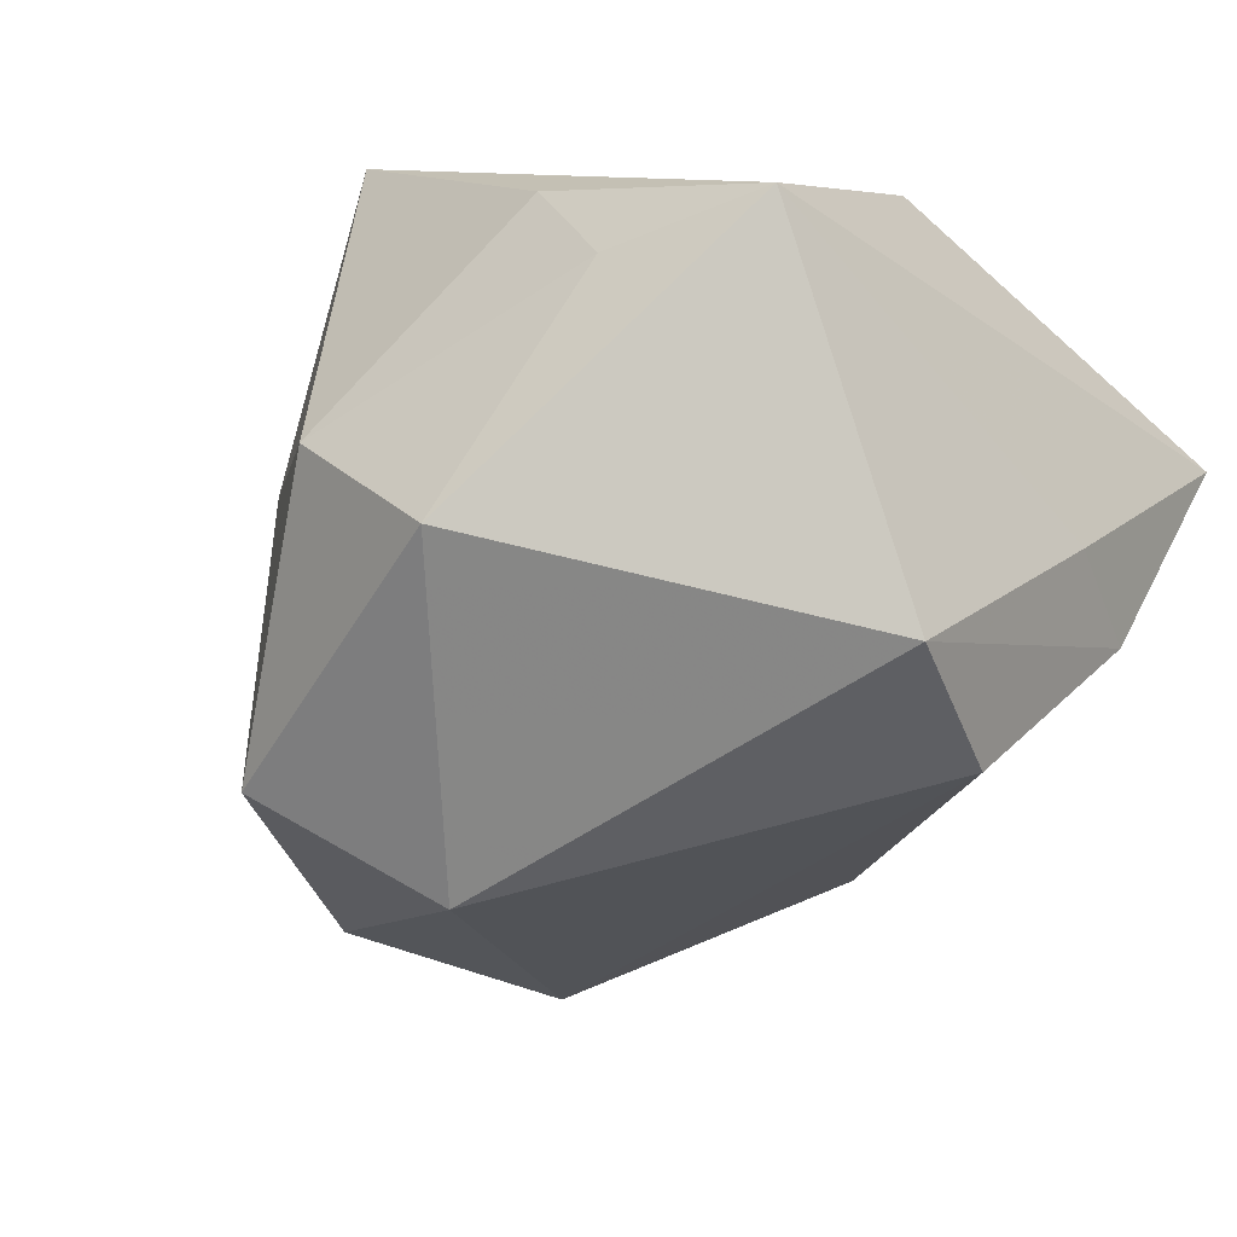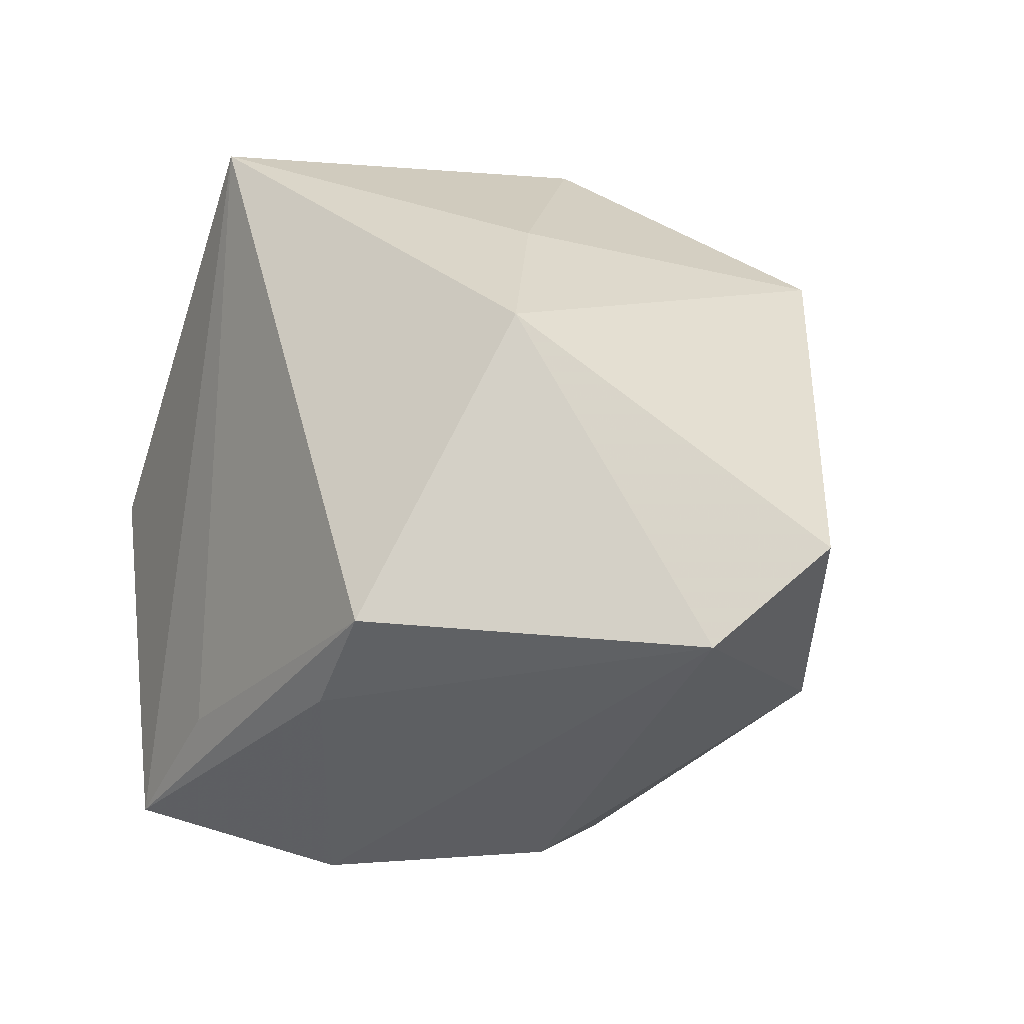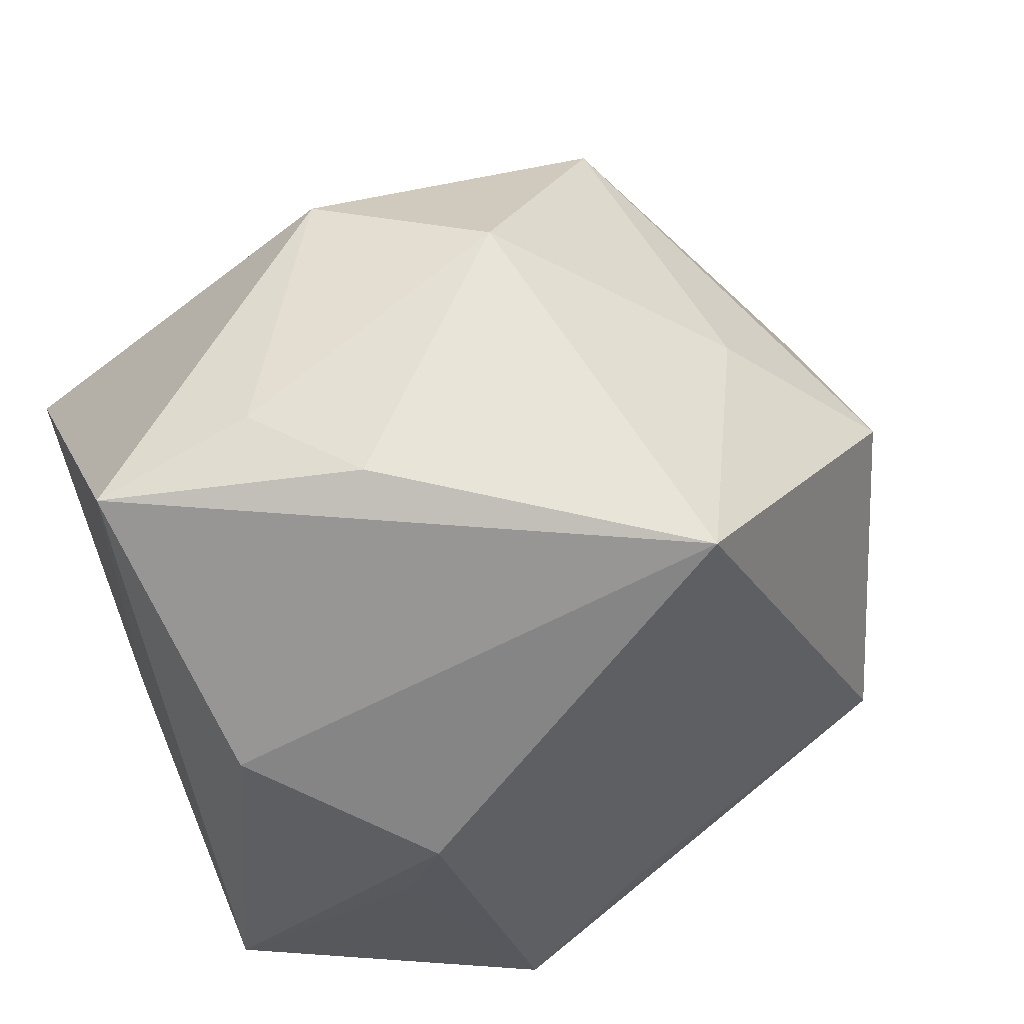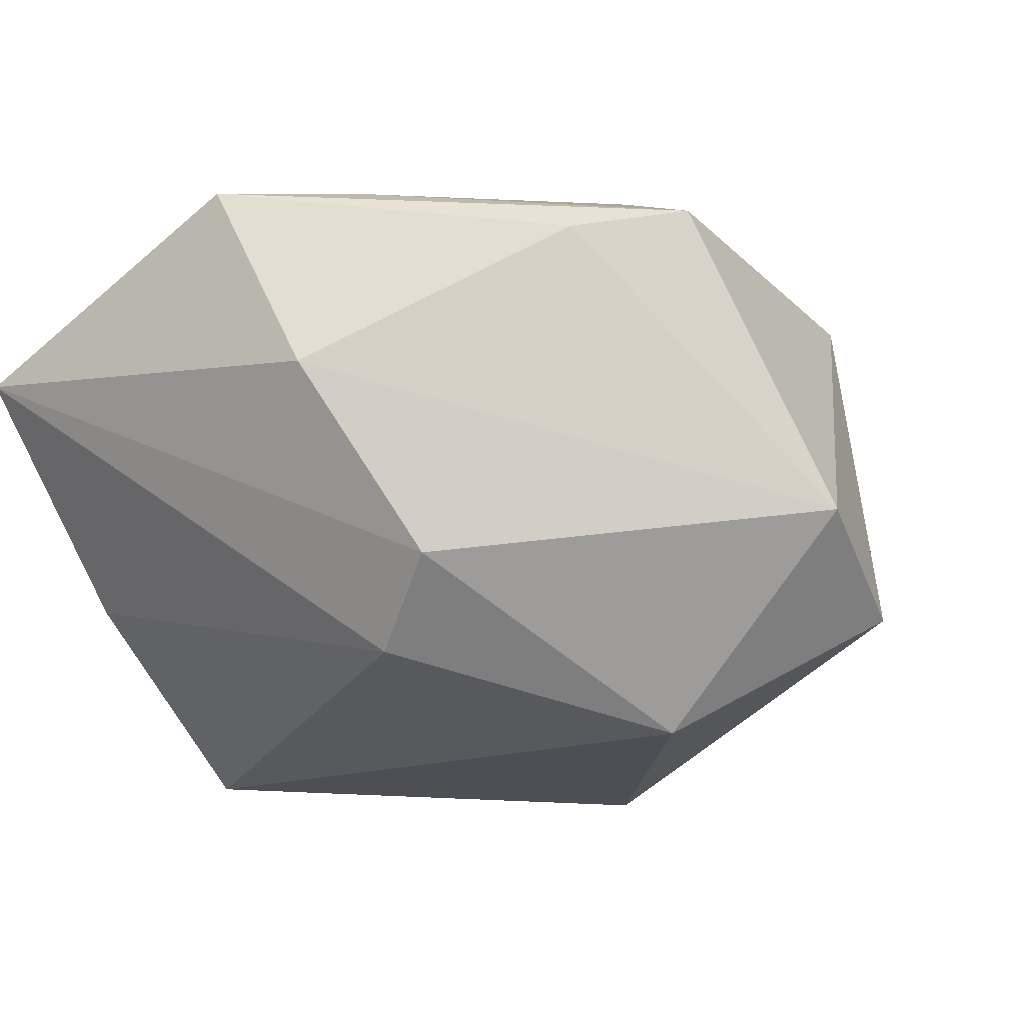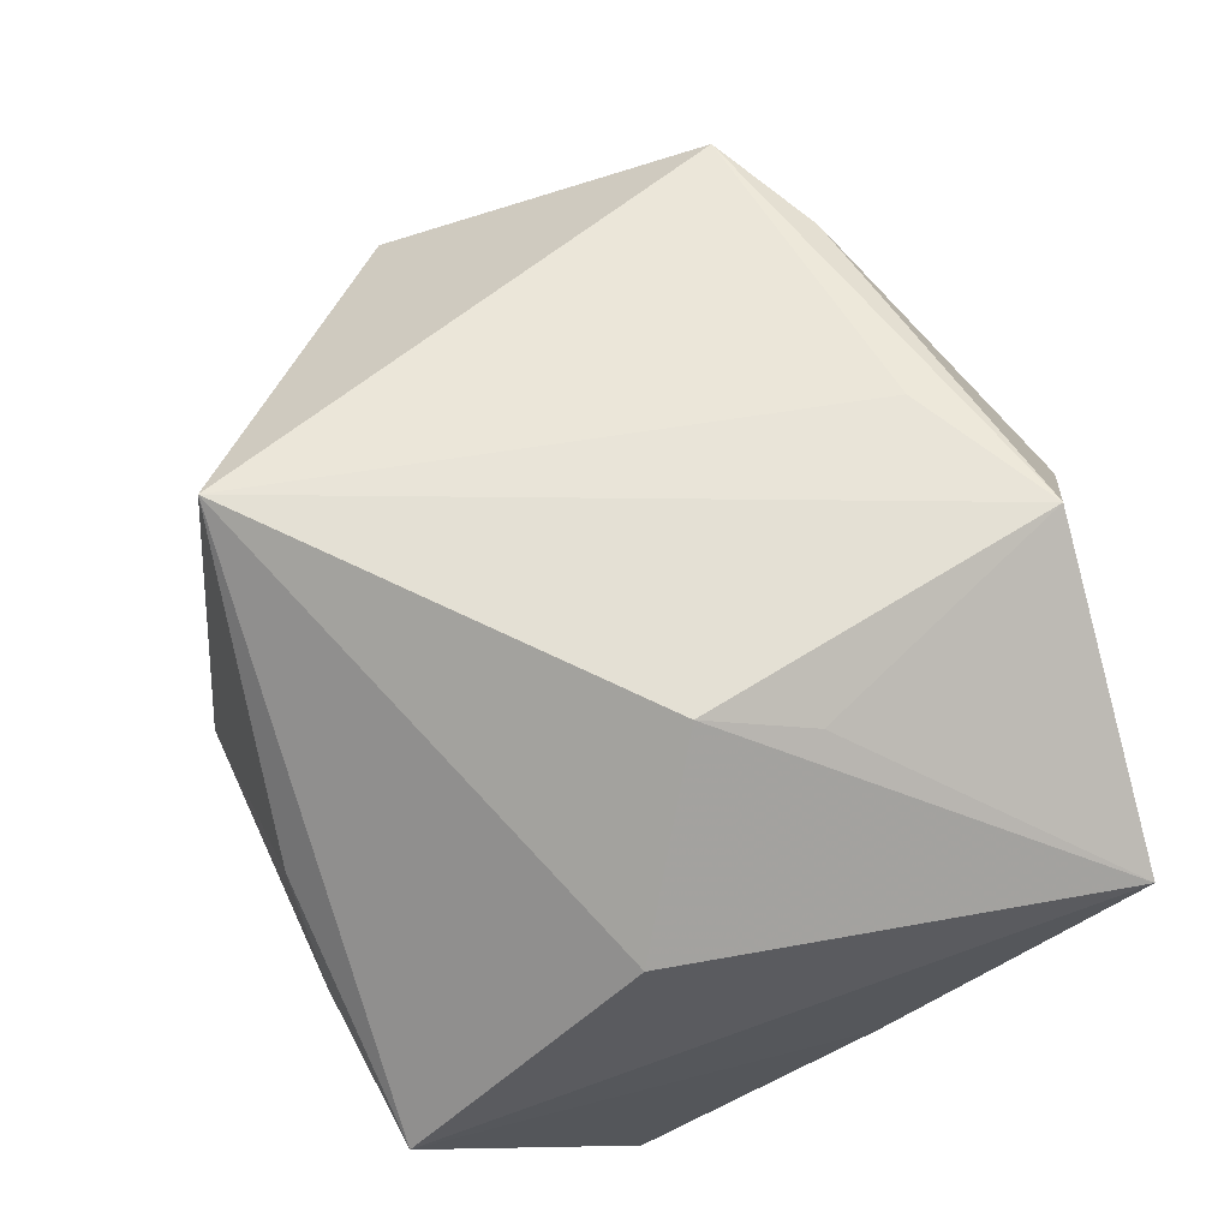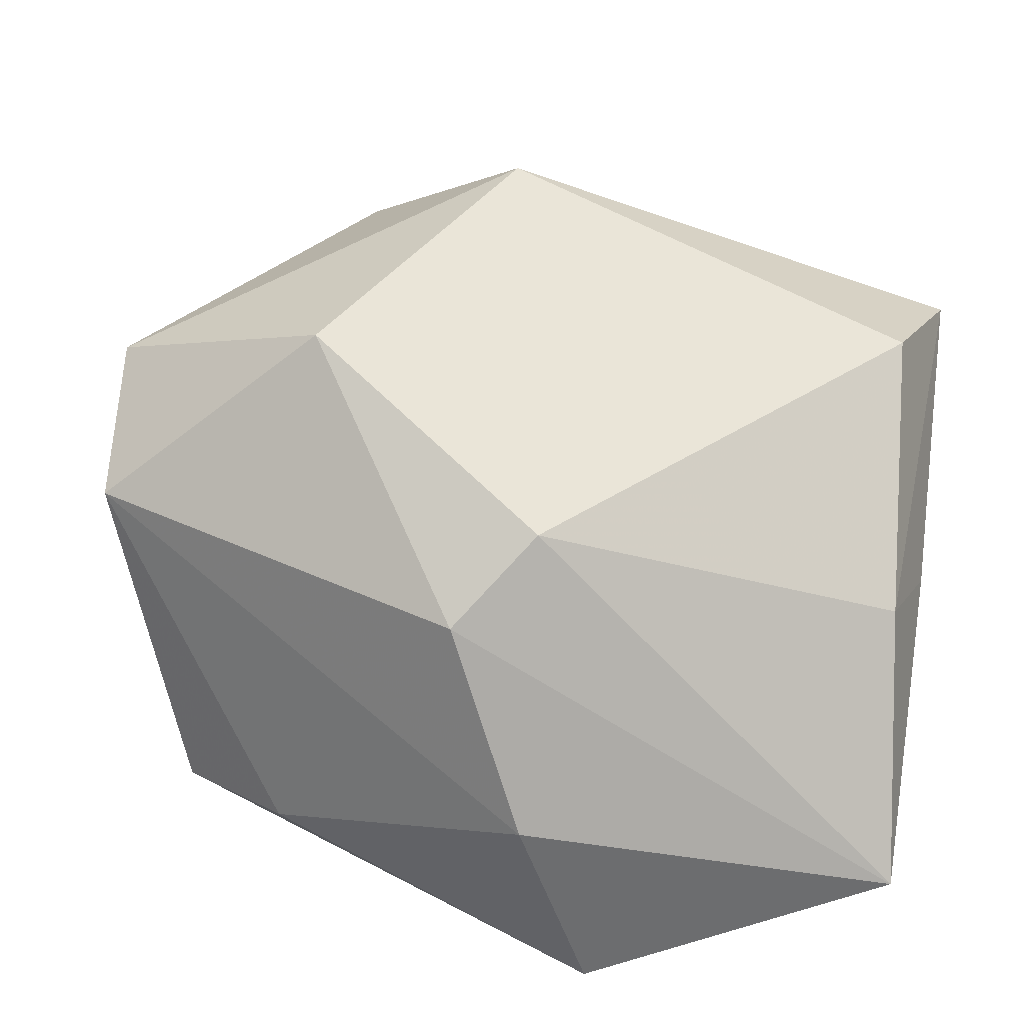
<metadata>
{"format":"obj","ext":"obj","renderer":"f3d","projection":"perspective","resolution":1024,"background":"white","views":[{"elev":-44.4,"azim":-137.5,"up":"+Z"},{"elev":-8.0,"azim":58.3,"up":"+Y"},{"elev":53.6,"azim":-31.8,"up":"+Y"},{"elev":6.3,"azim":22.8,"up":"+Z"},{"elev":60.2,"azim":-105.1,"up":"+Z"},{"elev":-69.8,"azim":162.8,"up":"+Y"}]}
</metadata>
<code>
v 0.03304 -0.0167 0.03239
v 0.0335 -0.02174 -0.02301
v 0.02255 -0.02401 0.03079
v 0.01648 0.01055 -0.03949
v 0.01229 -0.03928 -0.002525
v 0.0002745 -0.02502 0.03422
v -0.03881 -0.01389 -0.01323
v 0.05292 -0.008652 -0.01159
v -0.02461 0.03577 -0.004522
v -0.03365 -0.02678 -0.01333
v -0.03905 0.009463 0.01621
v -0.02483 0.001477 0.03213
v 0.006432 -0.03614 -0.01371
v 0.00708 0.04074 -0.009247
v -0.04138 -0.03635 0.01306
v -0.04138 0.03189 -0.00585
v -0.0269 -0.009416 0.02889
v -0.03553 0.008302 -0.03856
v 0.05047 -0.01924 0.001529
v -0.005456 0.03676 -0.02545
v -0.01835 0.03707 0.008444
v 0.006256 0.03696 0.03422
v 0.03038 0.0245 -0.02648
v 0.04036 0.01451 0.01828
v -0.02844 -0.008801 -0.03736
v 0.02651 0.02733 0.008085
v -0.001063 -0.04077 0.01693
v -0.01387 -0.03454 0.03422
f 6 1 22
f 22 1 24
f 22 16 11
f 11 16 15
f 15 16 7
f 7 16 18
f 23 24 8
f 1 6 28
f 28 6 22
f 10 7 18
f 10 13 15
f 15 7 10
f 18 16 20
f 22 24 26
f 24 23 26
f 25 2 13
f 25 10 18
f 13 10 25
f 19 2 8
f 8 24 19
f 19 24 1
f 12 11 15
f 22 11 12
f 12 28 22
f 23 20 14
f 22 26 14
f 14 26 23
f 13 2 5
f 2 19 5
f 15 13 5
f 15 28 17
f 17 12 15
f 28 12 17
f 2 25 4
f 4 25 18
f 4 23 8
f 8 2 4
f 4 20 23
f 18 20 4
f 21 16 22
f 22 14 21
f 9 20 16
f 9 14 20
f 16 21 9
f 9 21 14
f 27 28 15
f 15 5 27
f 27 5 19
f 3 19 1
f 3 27 19
f 1 28 3
f 28 27 3

</code>
